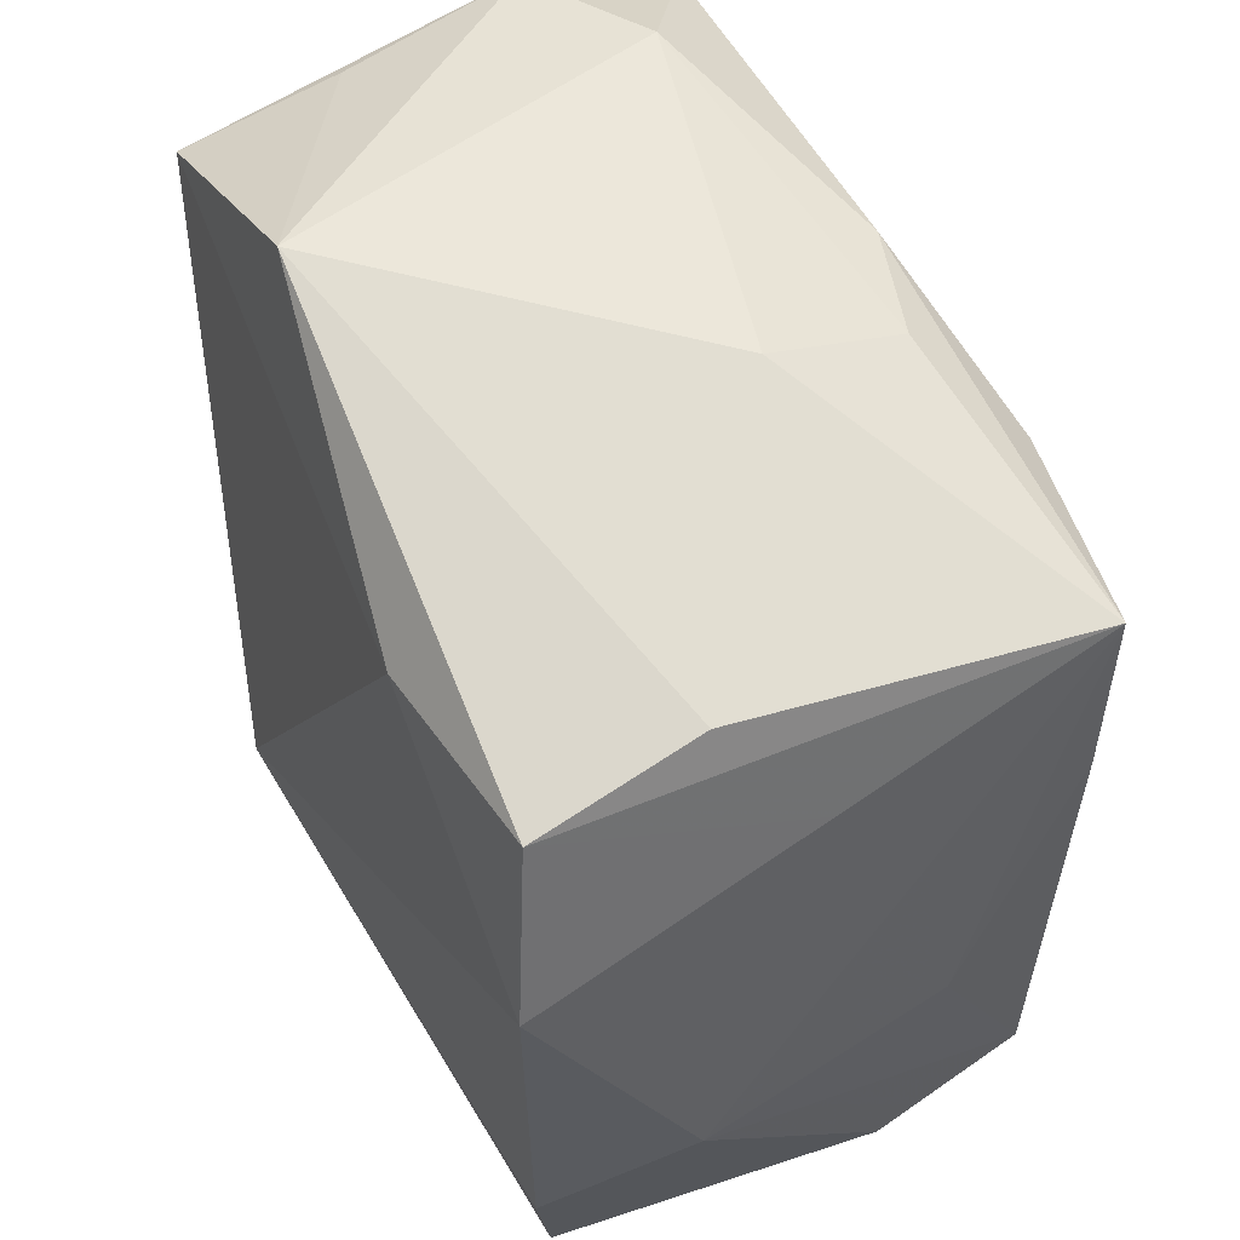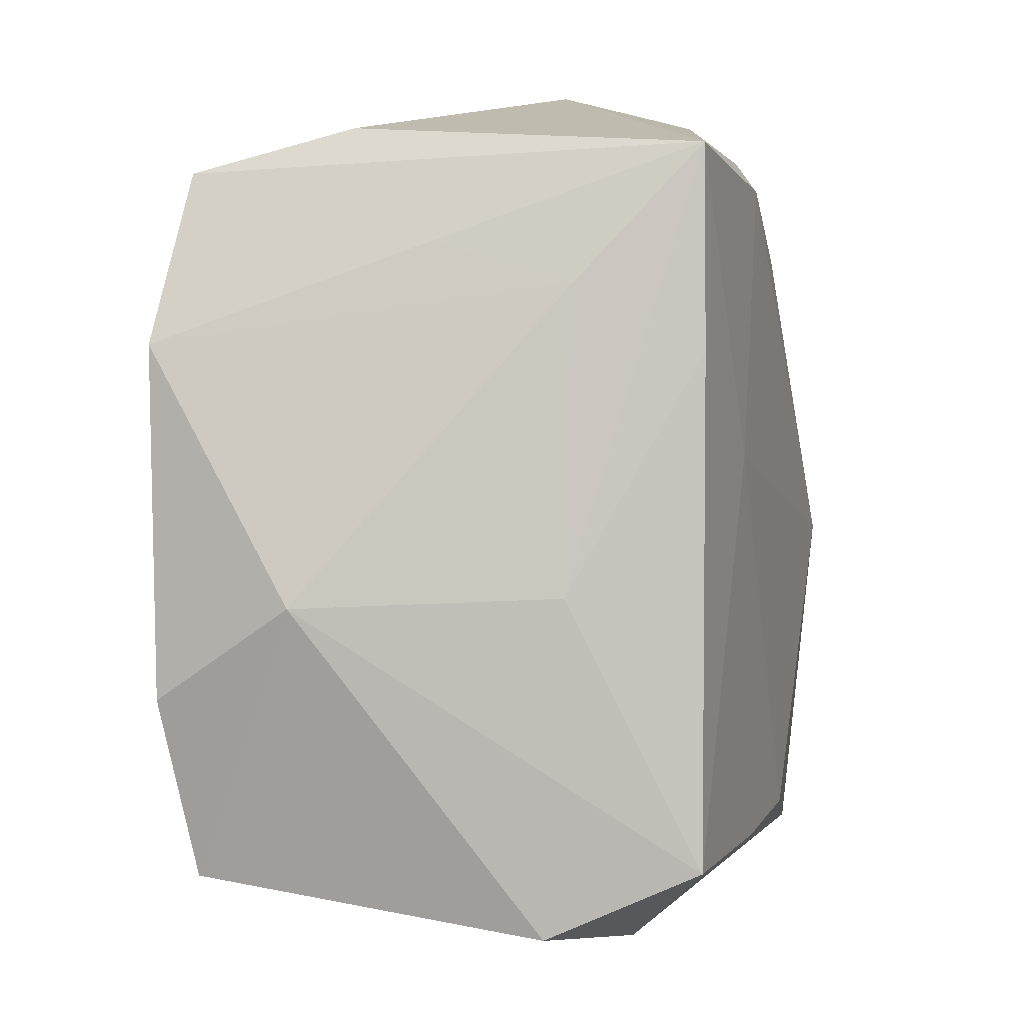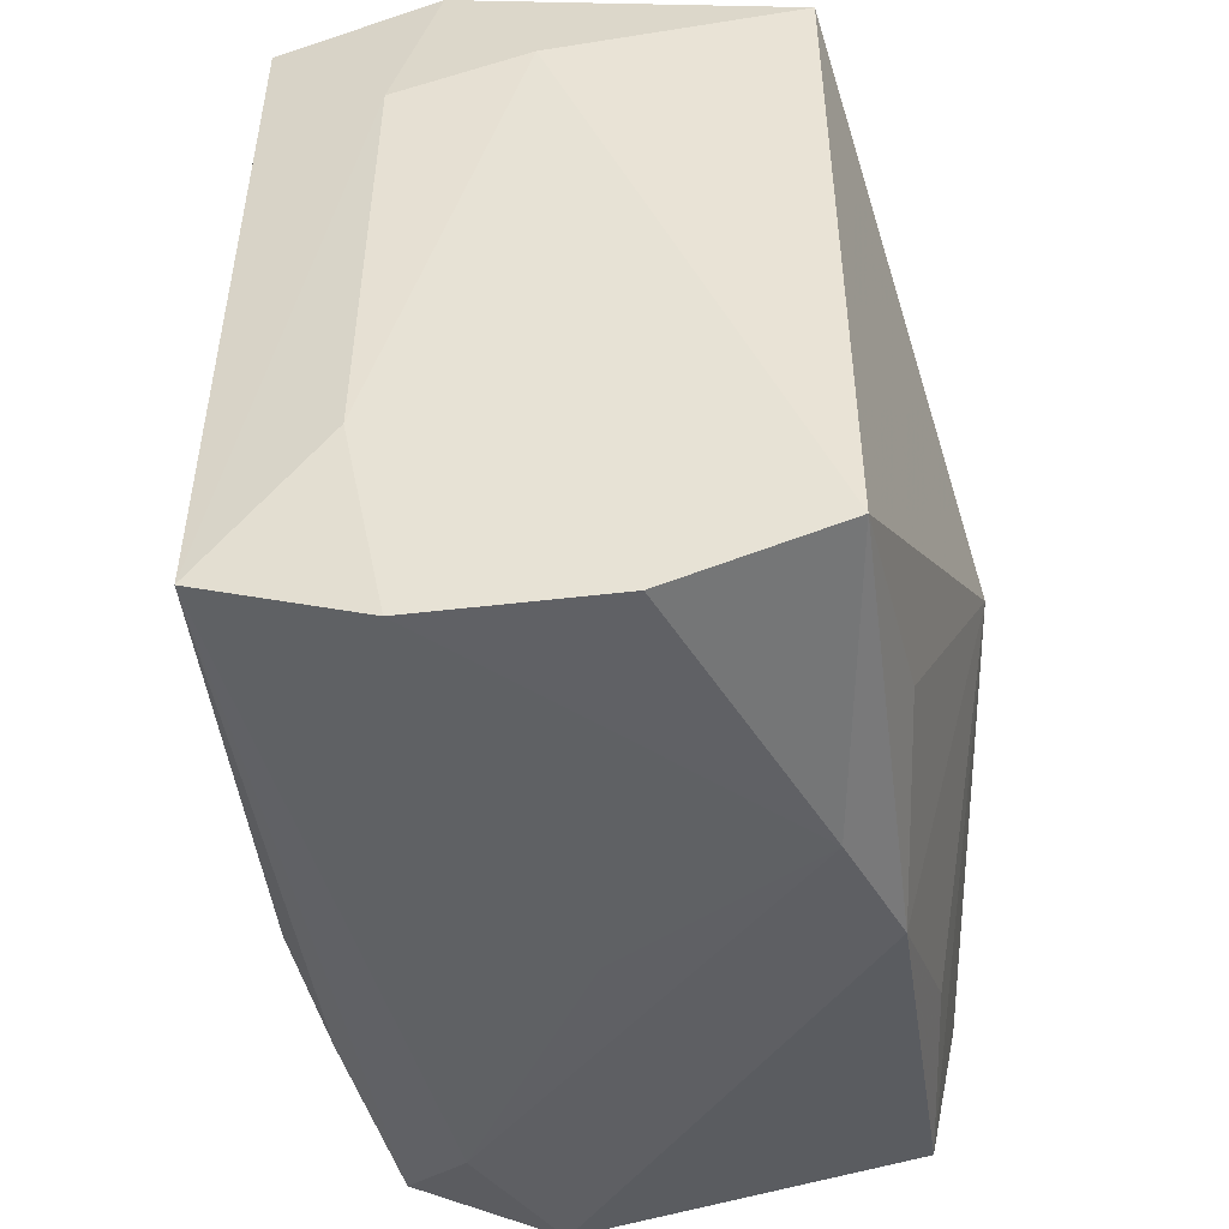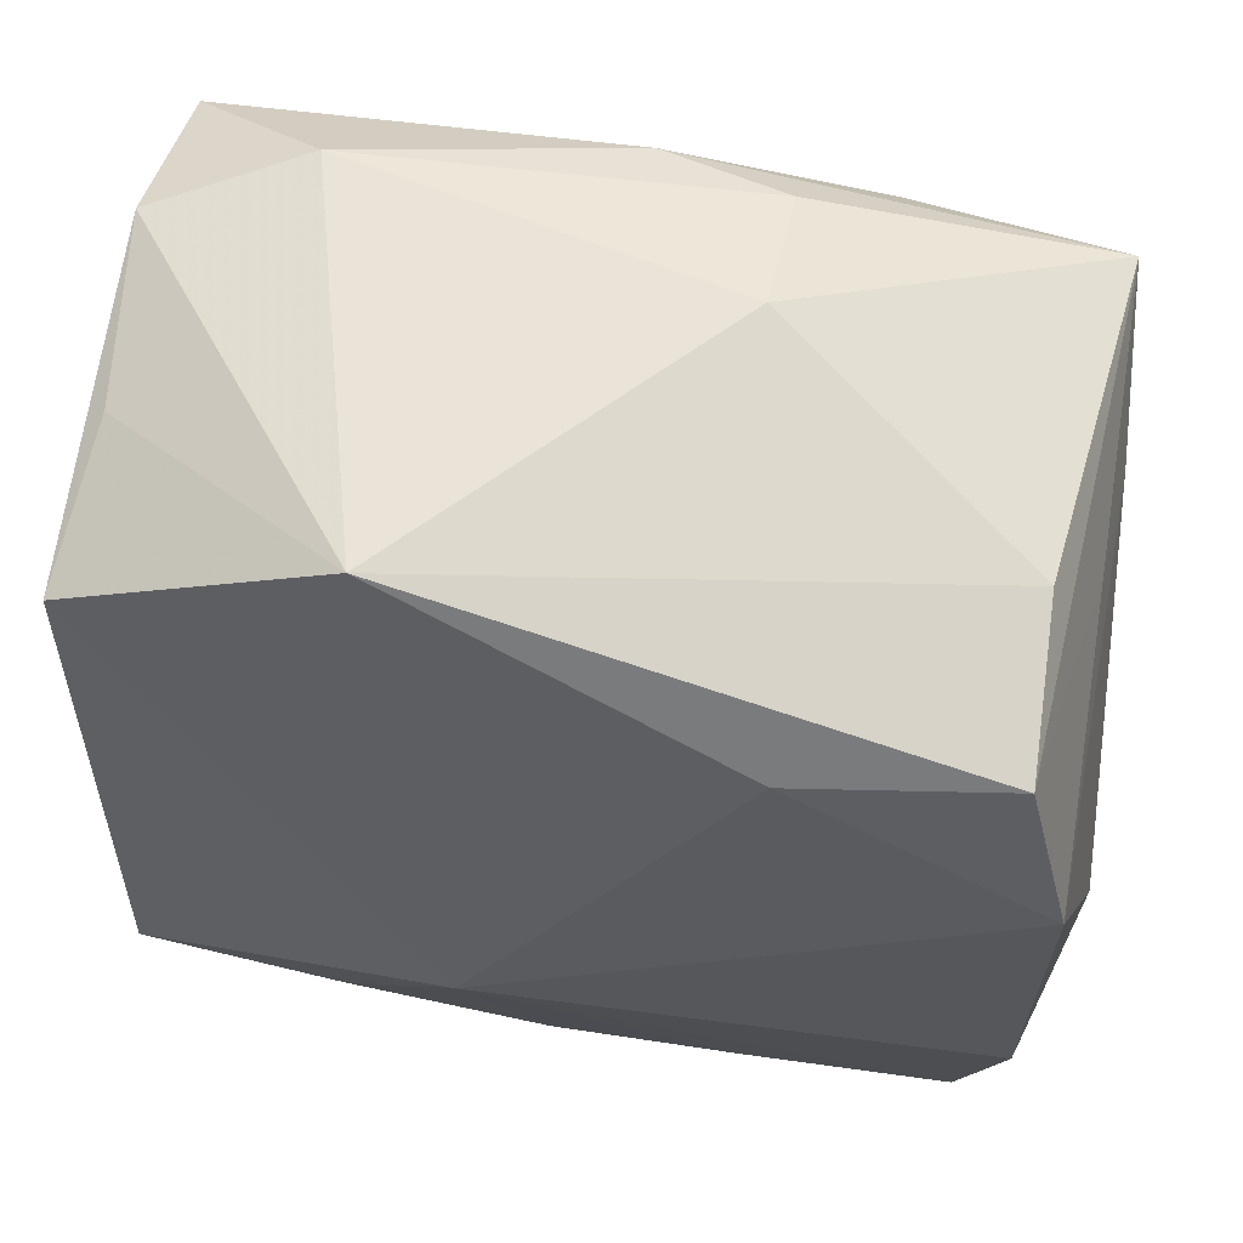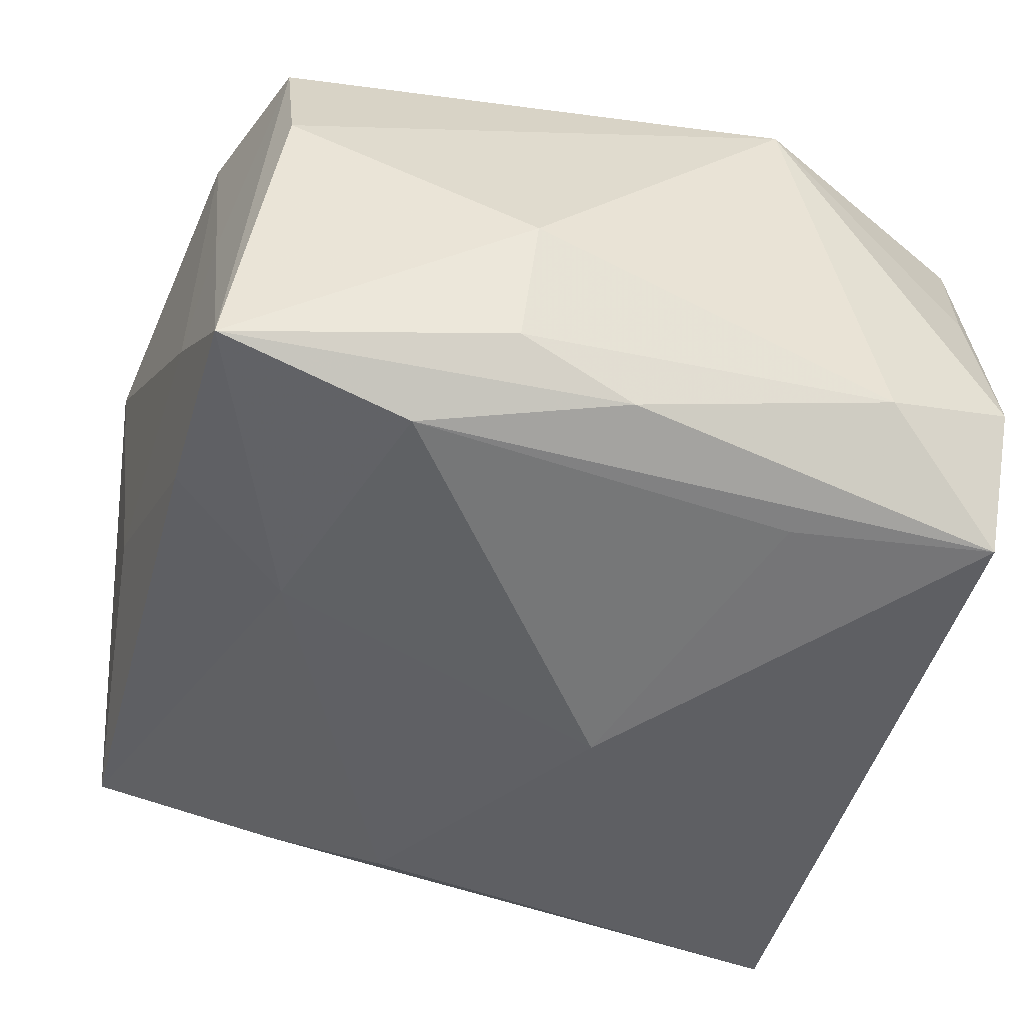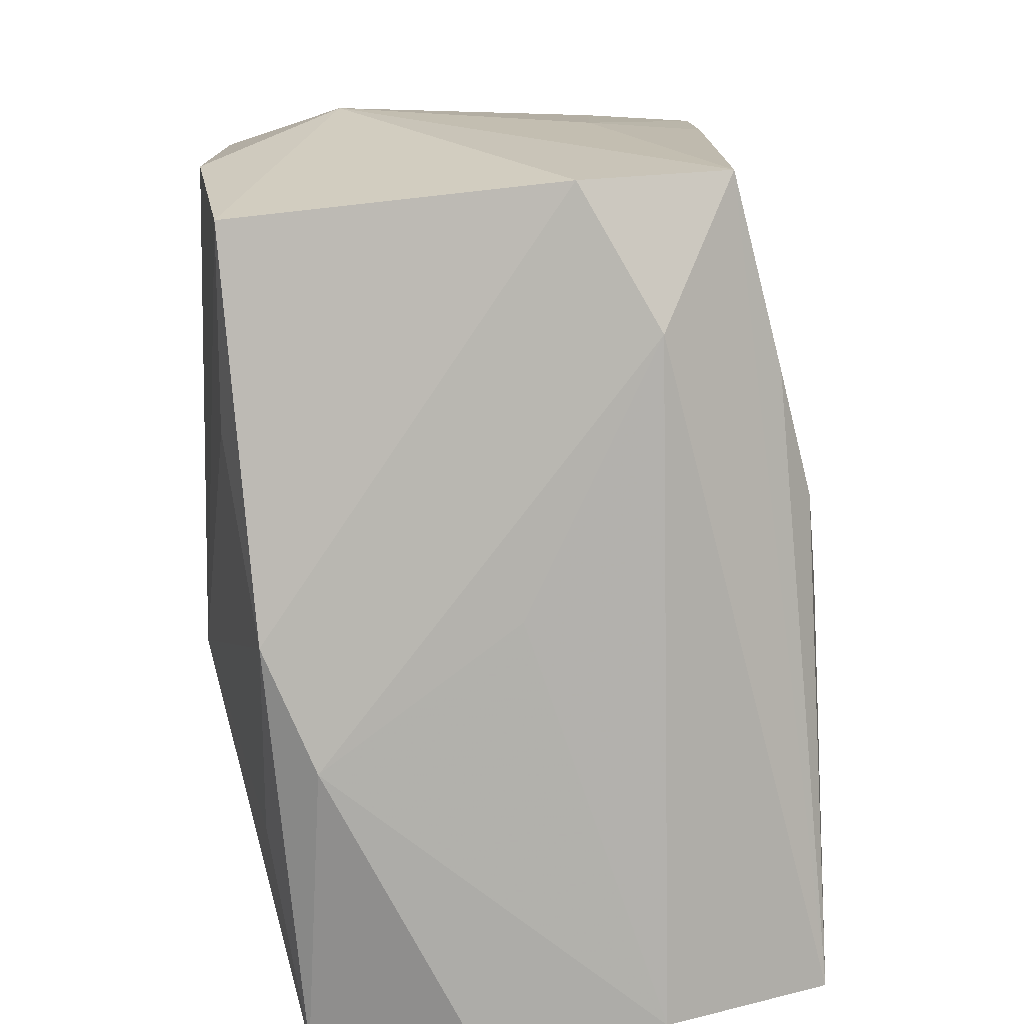
<metadata>
{"format":"obj","ext":"obj","renderer":"f3d","projection":"perspective","resolution":1024,"background":"white","views":[{"elev":53.8,"azim":62.5,"up":"+Y"},{"elev":-1.2,"azim":97.0,"up":"+Y"},{"elev":-45.8,"azim":-85.0,"up":"+Y"},{"elev":62.0,"azim":8.8,"up":"+Y"},{"elev":-48.1,"azim":162.9,"up":"+Z"},{"elev":-78.7,"azim":92.8,"up":"+Y"}]}
</metadata>
<code>
v -0.01002 -0.03094 0.01392
v 0.01596 0.0241 -0.01996
v 0.03204 0.01575 -0.007882
v 0.01919 -0.03024 -0.01103
v 0.02775 0.02439 0.0196
v 0.03098 0.01901 0.001672
v 0.0306 0.01122 -0.01686
v 0.03121 0.01196 0.02186
v -0.02999 0.02374 0.0158
v 0.009122 0.03261 -0.005154
v -0.01579 -0.0243 0.01855
v -0.01318 0.02252 -0.02051
v -0.01134 0.03261 0.01603
v 0.03074 0.02544 -0.01682
v 0.03437 -0.006414 0.01134
v 0.03089 -0.01284 0.0213
v 0.02964 -0.02921 -0.005628
v -0.01886 0.03081 -0.01318
v -0.02858 0.02475 -0.02011
v 0.02082 0.004422 -0.01919
v -0.005846 -0.007595 0.02401
v -0.02855 0.02694 0.00455
v -0.001104 -0.0301 0.01745
v 0.01296 -0.0236 0.01981
v 0.02745 0.02744 0.008006
v 0.03234 -0.005695 -0.007362
v 0.0007851 0.02866 -0.01798
v -0.03152 -0.02677 0.01624
v -0.03152 -0.01664 -0.01217
v -0.03152 0.01876 -0.002116
v -6.2e-07 -0.03062 -0.0007229
v 0.02788 -0.02533 0.019
v 0.006115 -0.0216 -0.02143
v -0.02902 -0.02618 -0.02112
v -0.03035 -0.0303 0.004316
v 0.01312 0.02307 0.0209
v 0.0154 -0.02328 -0.01947
v 0.00971 0.02997 -0.01474
v -0.03127 0.01543 -0.01169
v -0.005335 -0.0002498 -0.02401
v -0.02948 0.02877 -0.008682
v -0.02975 -0.03039 -0.009451
v 0.02951 -0.02452 -0.01653
f 9 28 21
f 36 9 21
f 13 9 36
f 13 36 5
f 40 2 20
f 20 2 14
f 7 20 14
f 14 5 6
f 8 6 5
f 8 36 21
f 8 5 36
f 14 2 27
f 25 5 14
f 14 10 25
f 13 5 25
f 25 10 13
f 20 7 43
f 34 43 4
f 22 9 13
f 13 41 22
f 22 41 9
f 13 10 18
f 18 41 13
f 21 28 11
f 14 6 3
f 3 8 15
f 6 8 3
f 16 32 15
f 15 8 16
f 21 32 16
f 16 8 21
f 38 10 14
f 14 27 38
f 38 18 10
f 27 18 38
f 15 43 26
f 26 43 7
f 26 3 15
f 26 7 14
f 14 3 26
f 4 43 17
f 17 1 4
f 15 32 17
f 17 43 15
f 40 20 33
f 33 34 40
f 19 18 27
f 19 27 2
f 41 18 19
f 40 34 19
f 42 34 4
f 28 29 42
f 42 29 34
f 24 32 21
f 23 17 32
f 1 17 23
f 32 24 23
f 28 1 23
f 23 11 28
f 21 11 23
f 23 24 21
f 20 43 37
f 37 33 20
f 43 34 37
f 34 33 37
f 9 41 30
f 28 9 30
f 30 29 28
f 12 2 40
f 40 19 12
f 12 19 2
f 34 29 39
f 39 19 34
f 29 30 39
f 41 19 39
f 39 30 41
f 4 1 31
f 31 42 4
f 1 42 31
f 35 1 28
f 28 42 35
f 35 42 1

</code>
